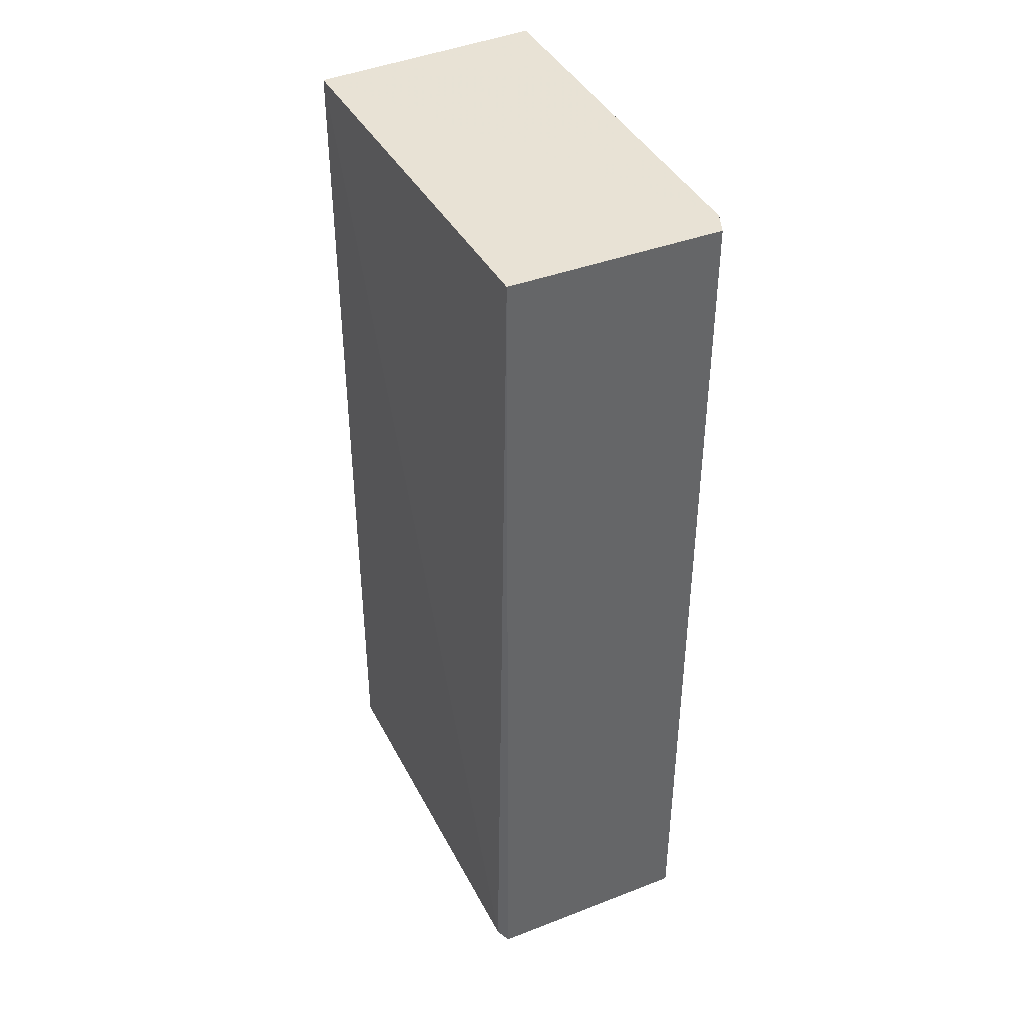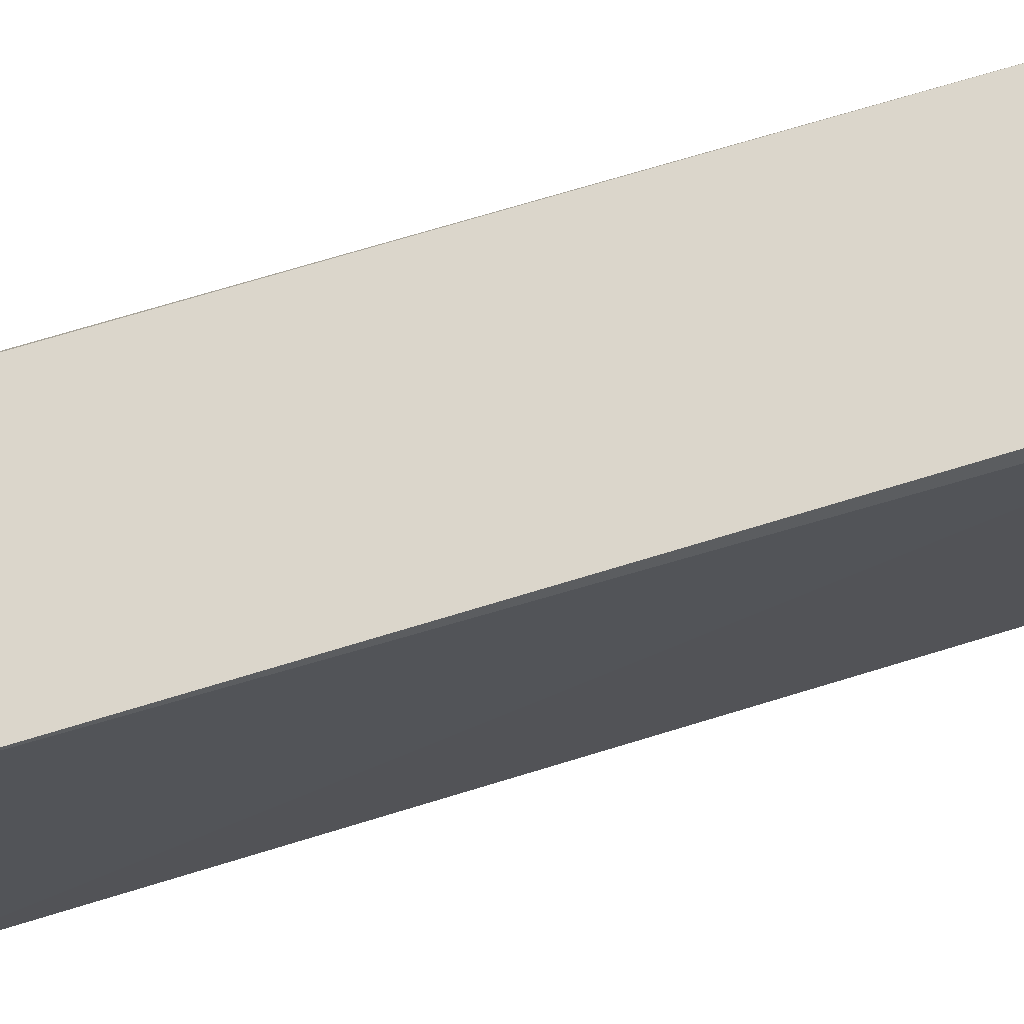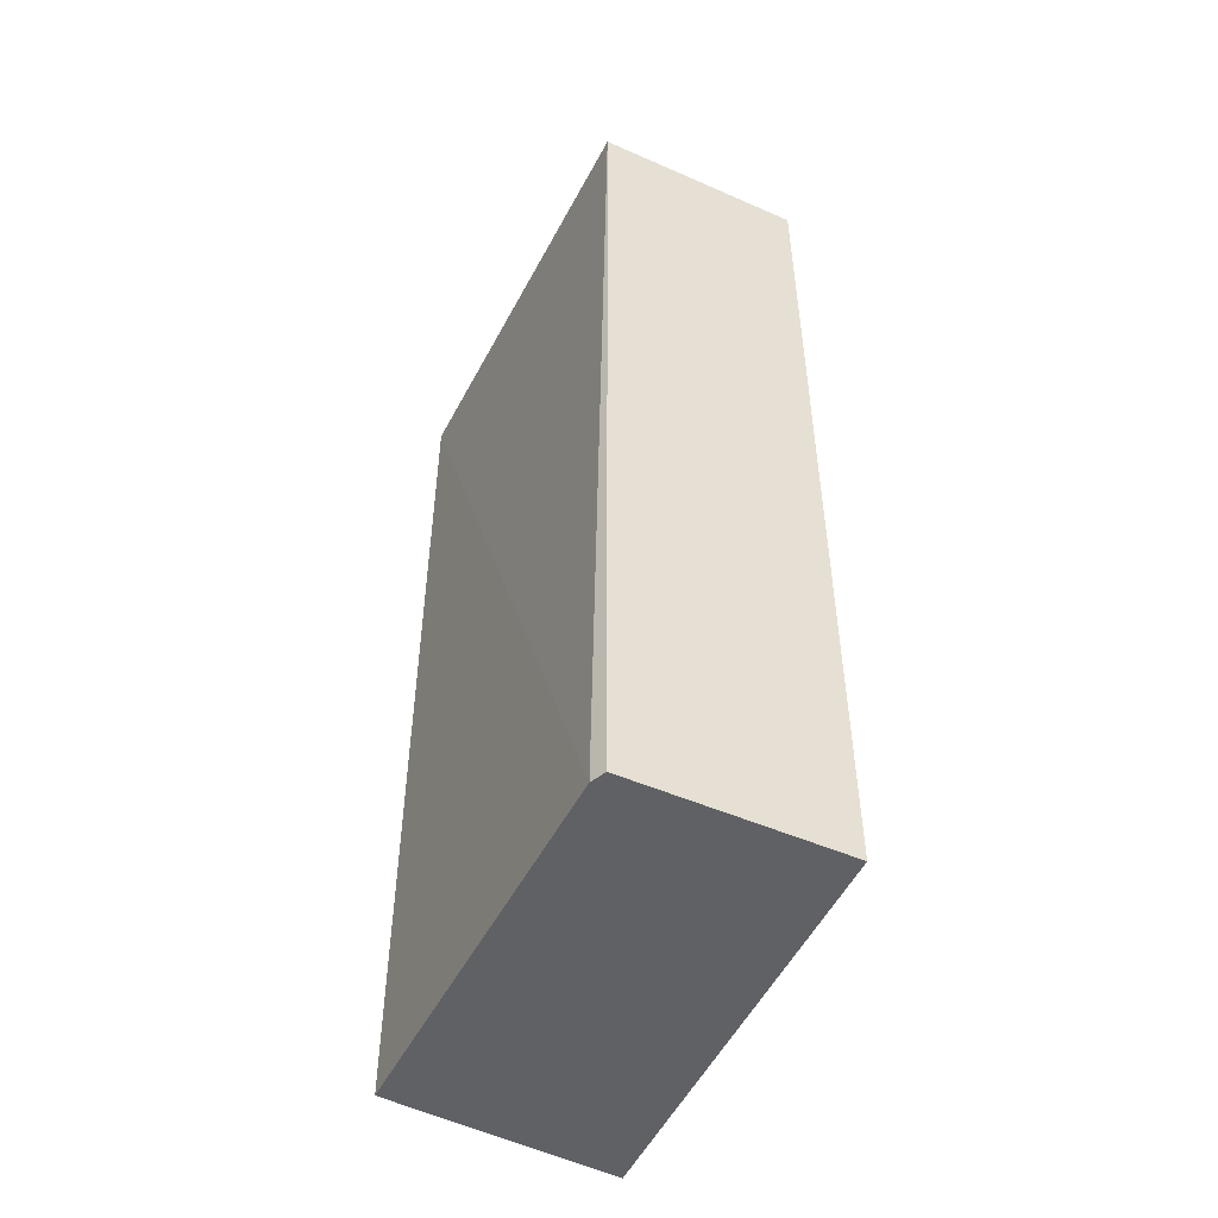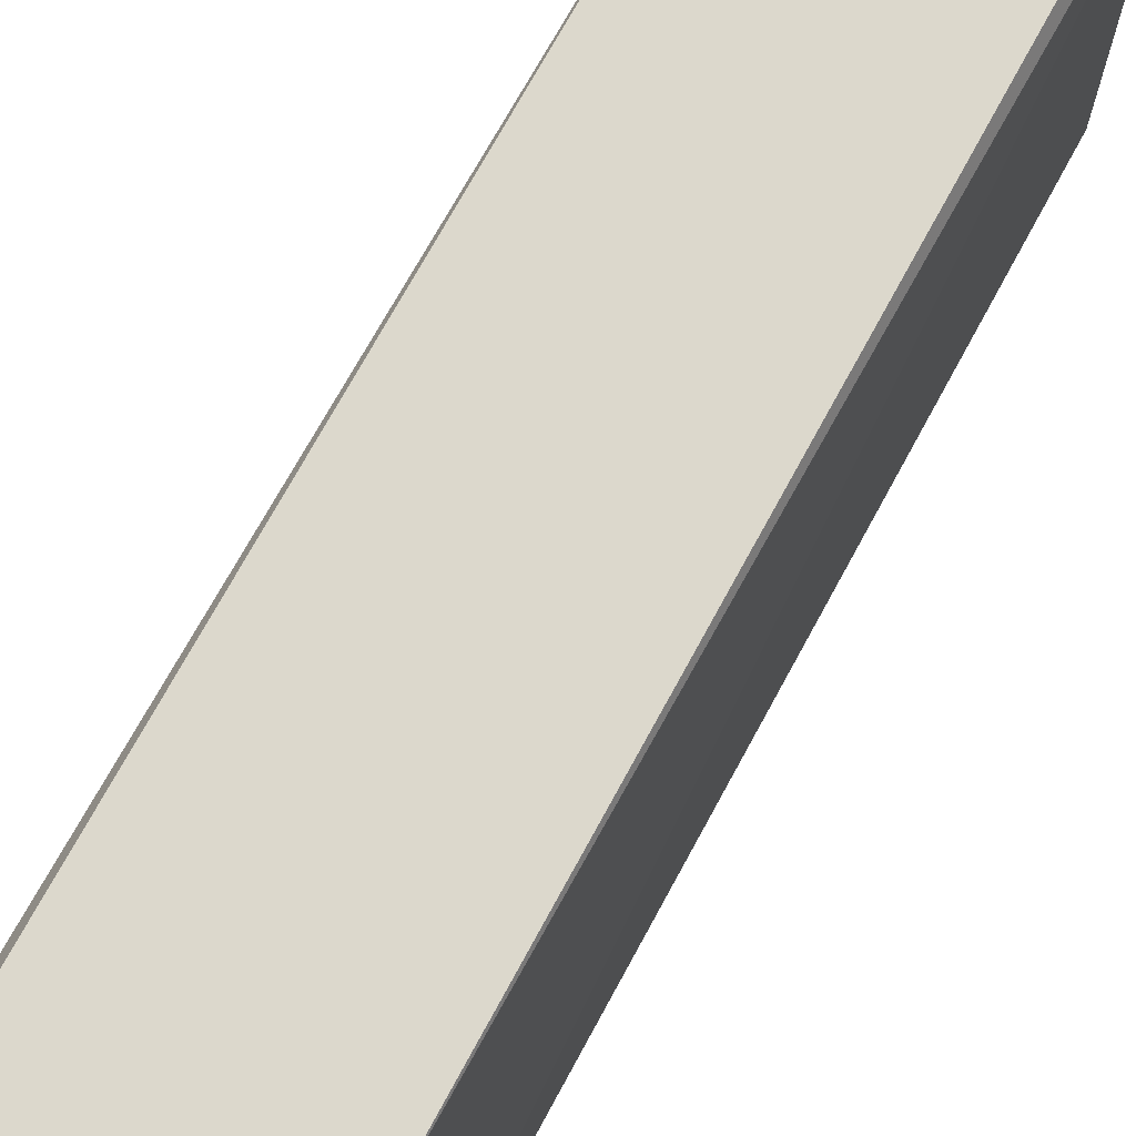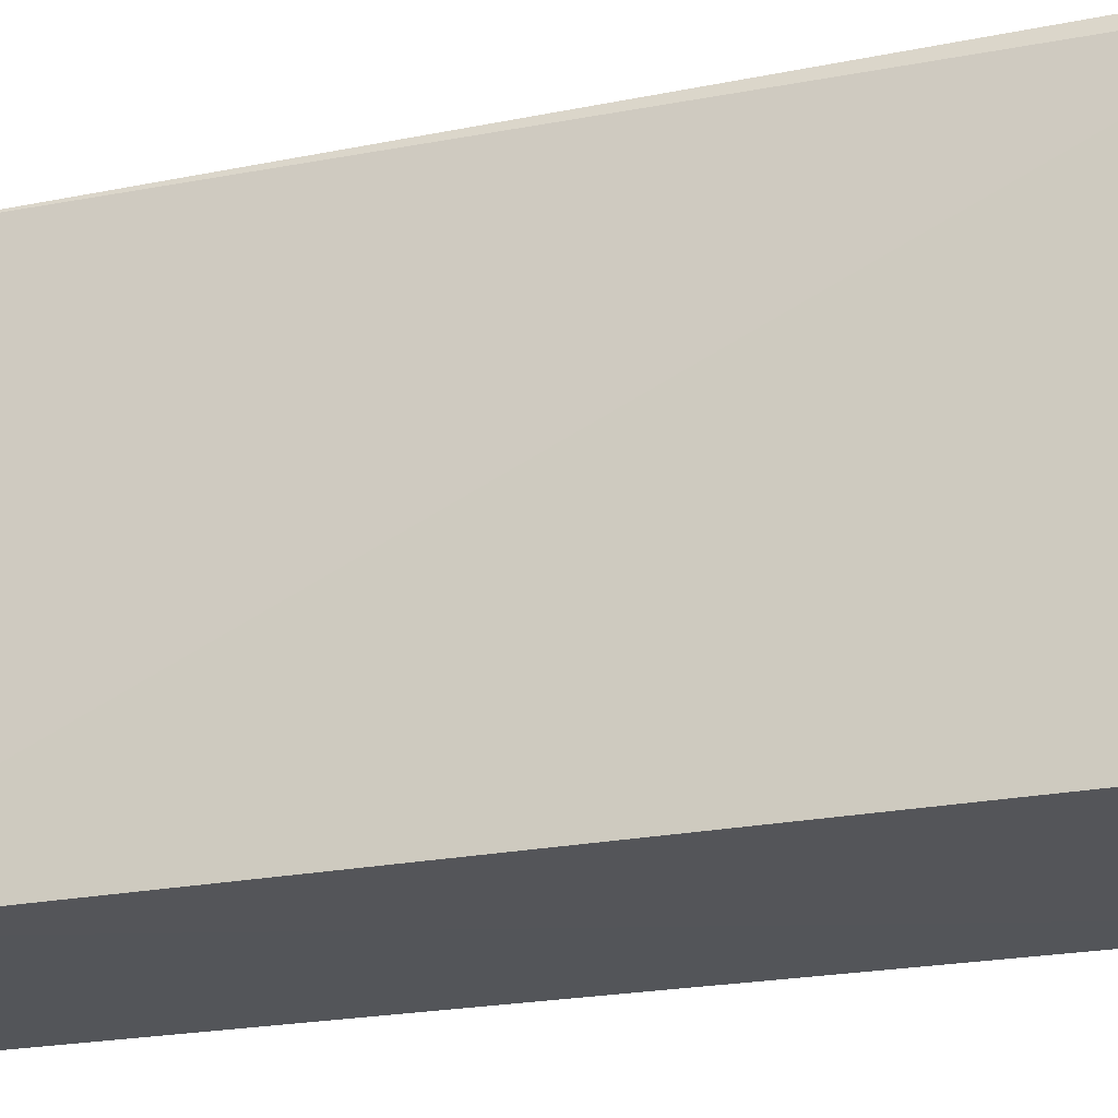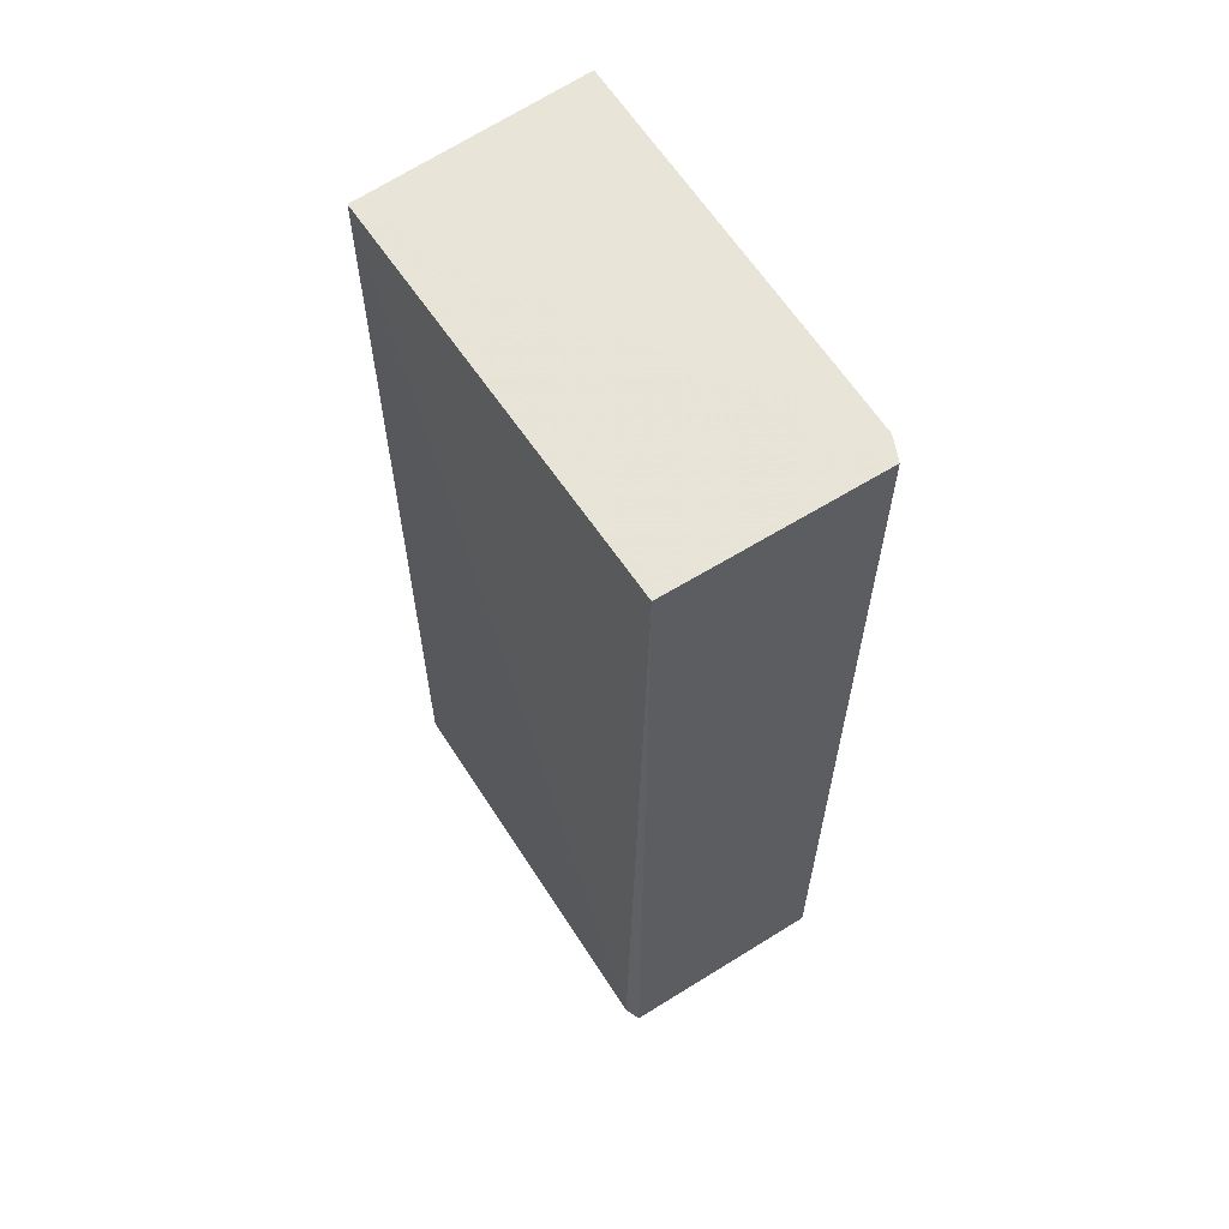
<metadata>
{"format":"obj","ext":"obj","renderer":"f3d","projection":"perspective","resolution":1024,"background":"white","views":[{"elev":40.6,"azim":155.2,"up":"+Z"},{"elev":73.9,"azim":73.2,"up":"+Y"},{"elev":-49.5,"azim":154.5,"up":"+Z"},{"elev":72.8,"azim":28.6,"up":"+Y"},{"elev":-20.9,"azim":110.4,"up":"+Y"},{"elev":61.4,"azim":148.0,"up":"+Z"}]}
</metadata>
<code>
v 0.02035 0.3966 0.2626
v 0.02137 0.3582 0.2626
v 0.02095 0.3952 0.1783
v 0.0009003 0.3965 0.1783
v 0 0.3567 0.2626
v 0.02035 0.3966 0.1783
v 0.0009003 0.3965 0.2626
v 0 0.3567 0.1783
v 0 0.3943 0.2626
v 0.02137 0.3583 0.1783
f 1 2 3
f 6 1 3
f 6 3 4
f 7 6 4
f 7 1 6
f 7 2 1
f 8 2 5
f 8 4 3
f 9 7 4
f 9 5 2
f 9 2 7
f 9 8 5
f 9 4 8
f 10 8 3
f 10 3 2
f 10 2 8

</code>
